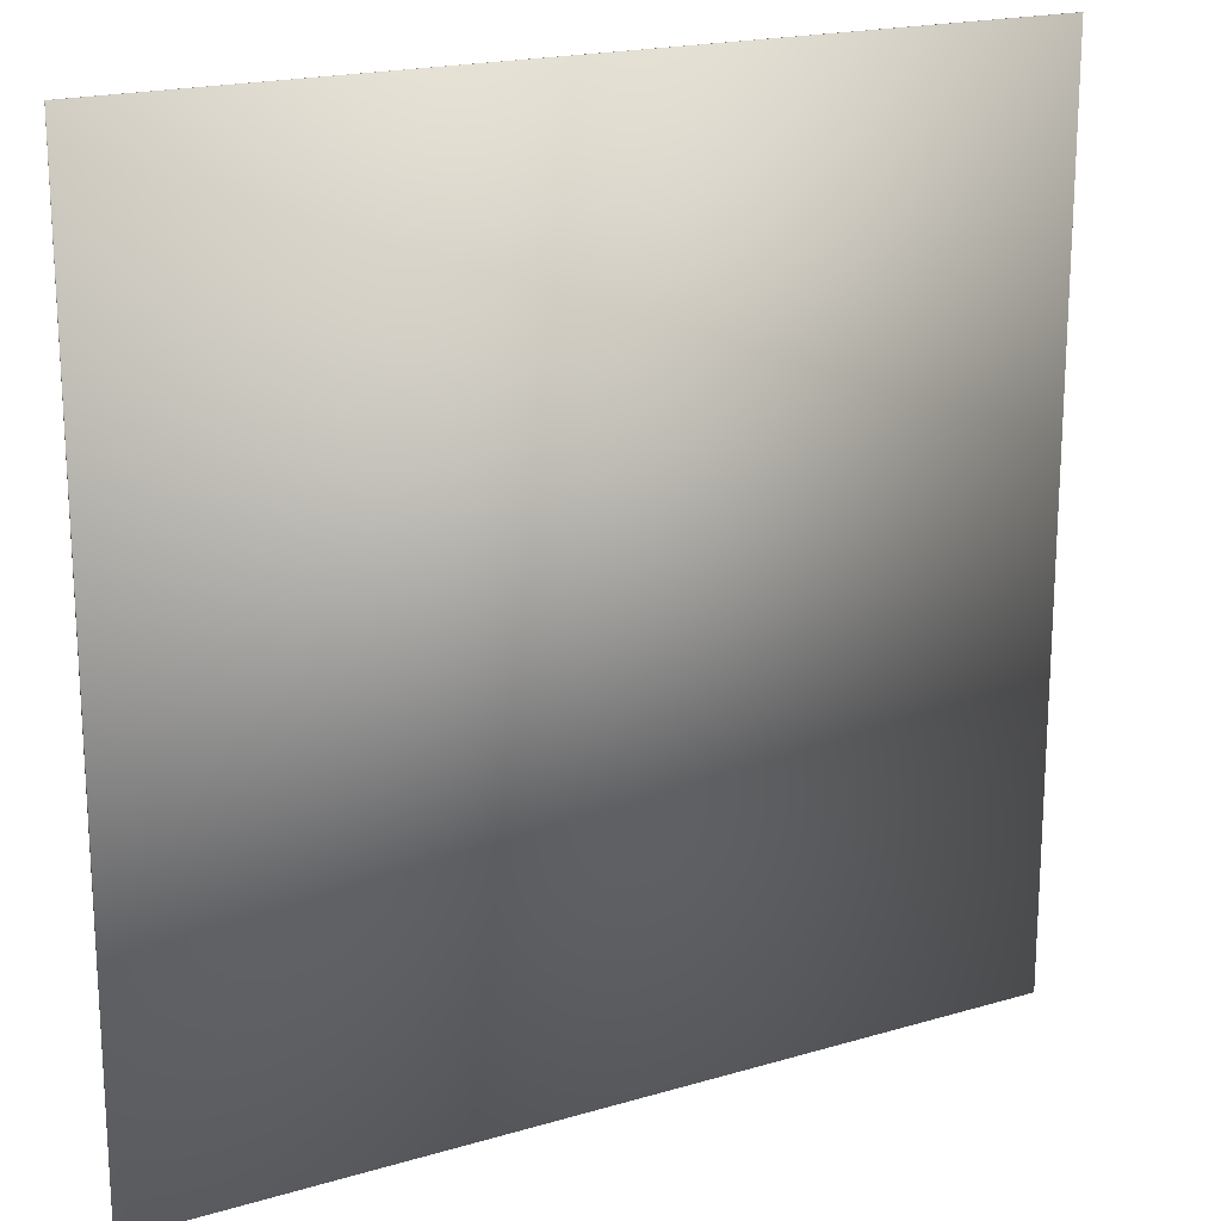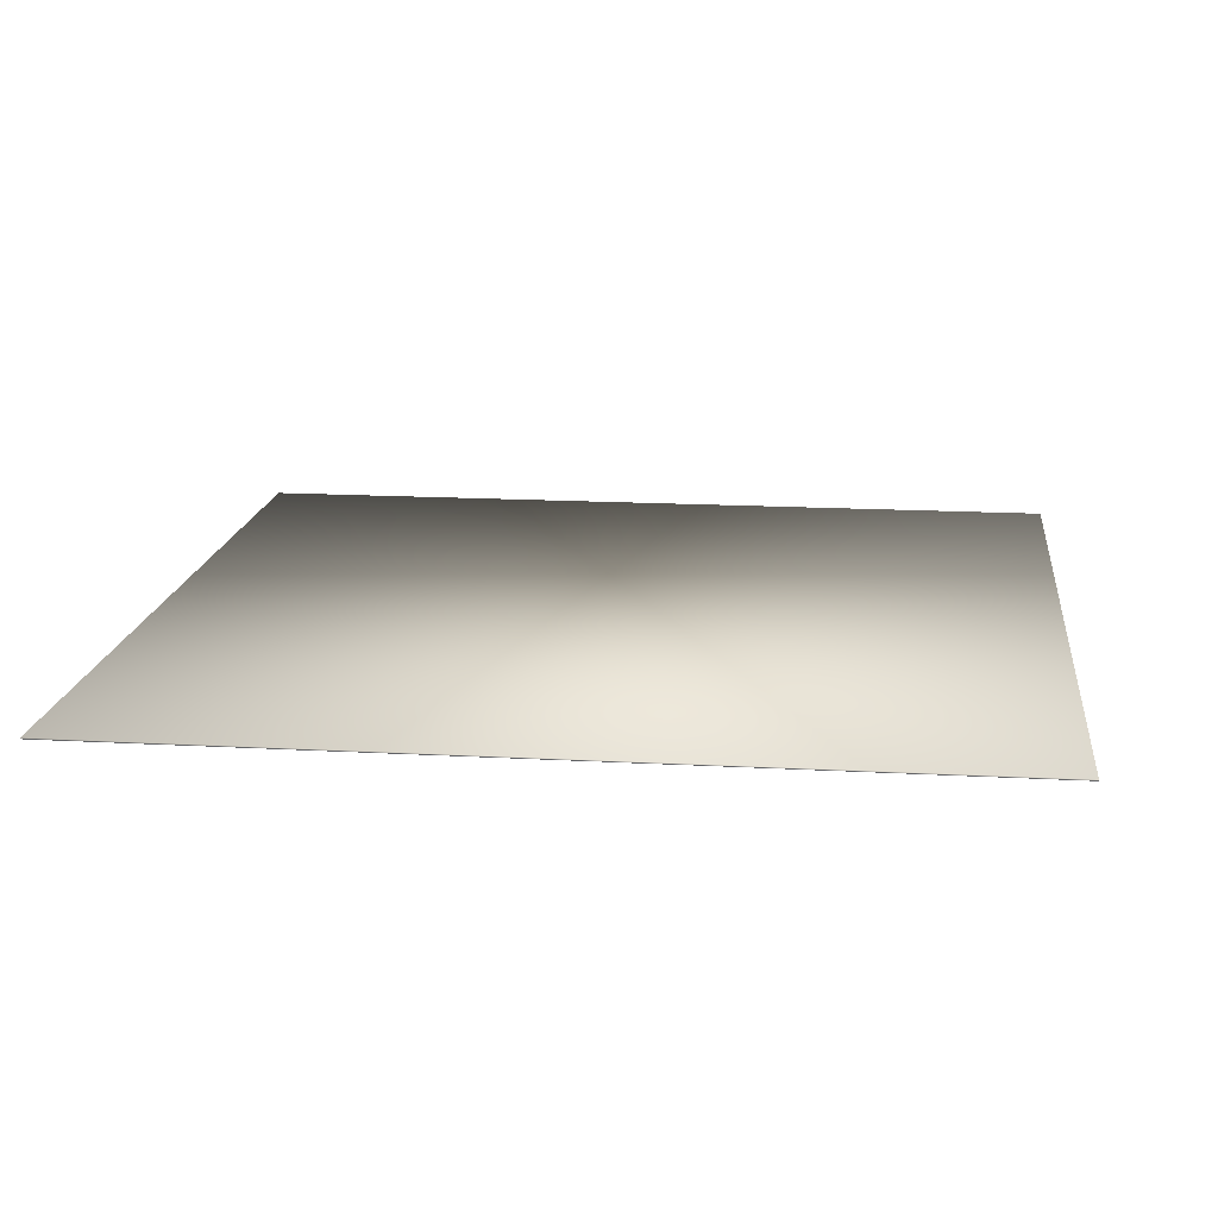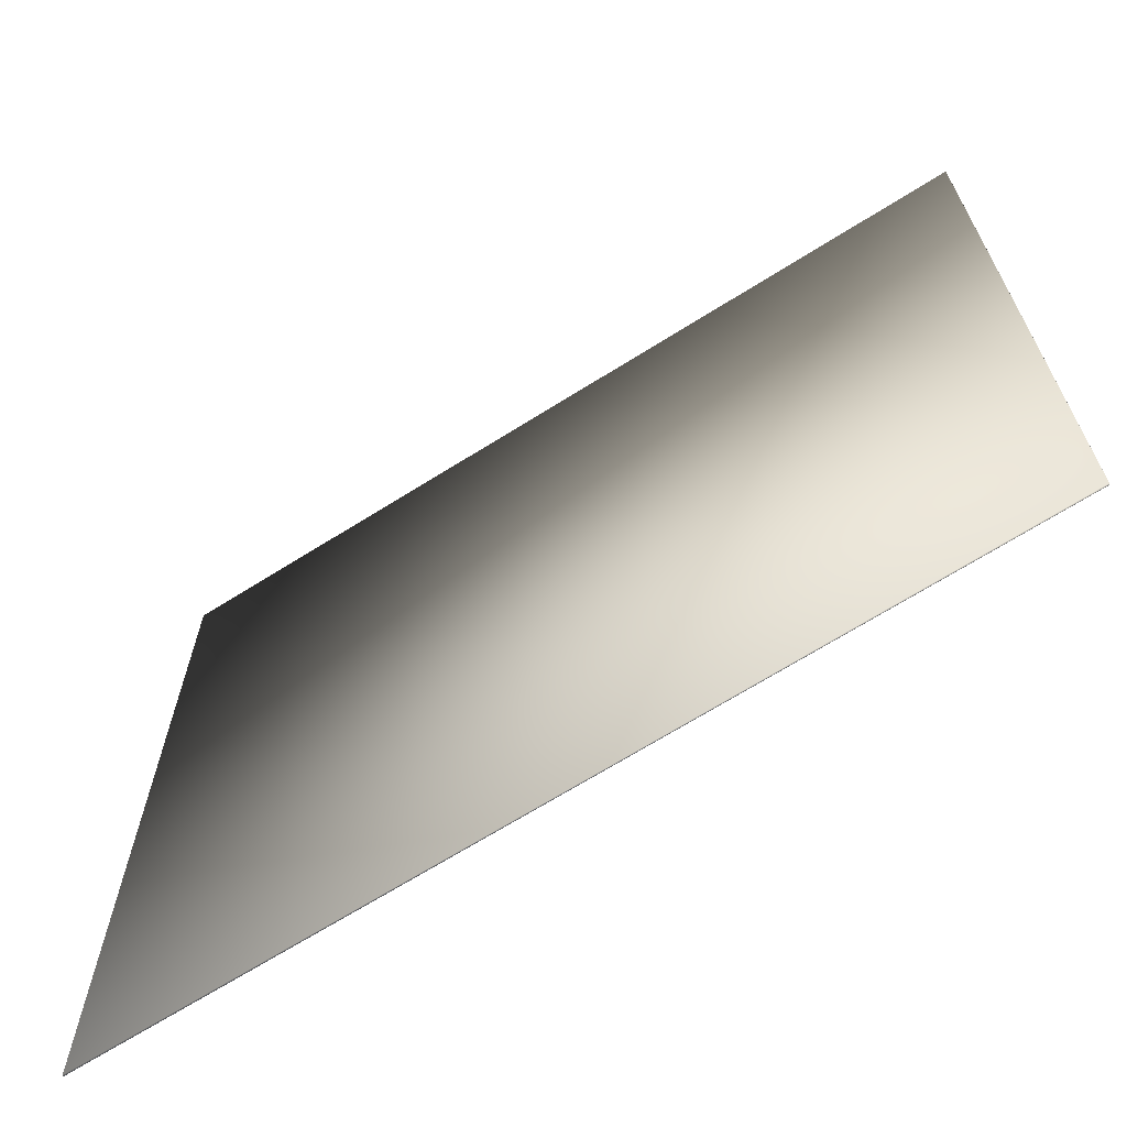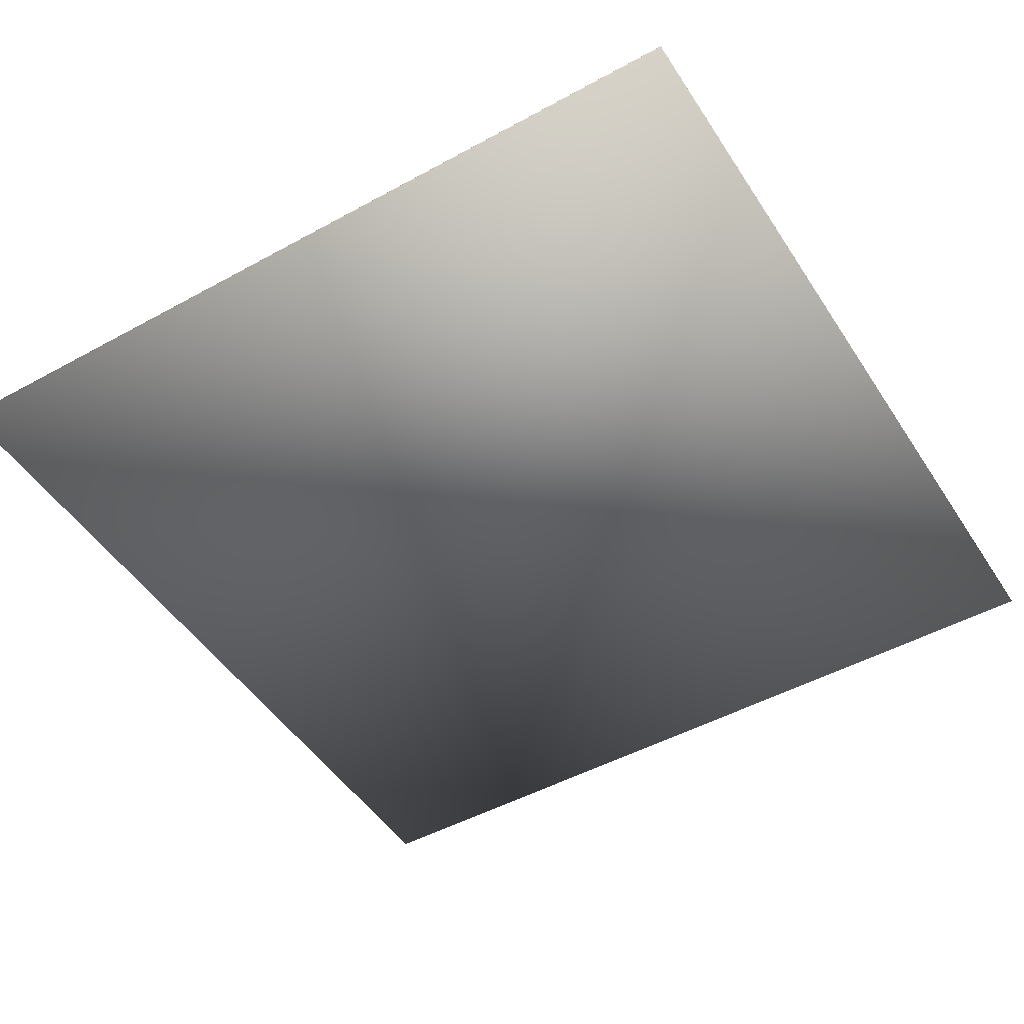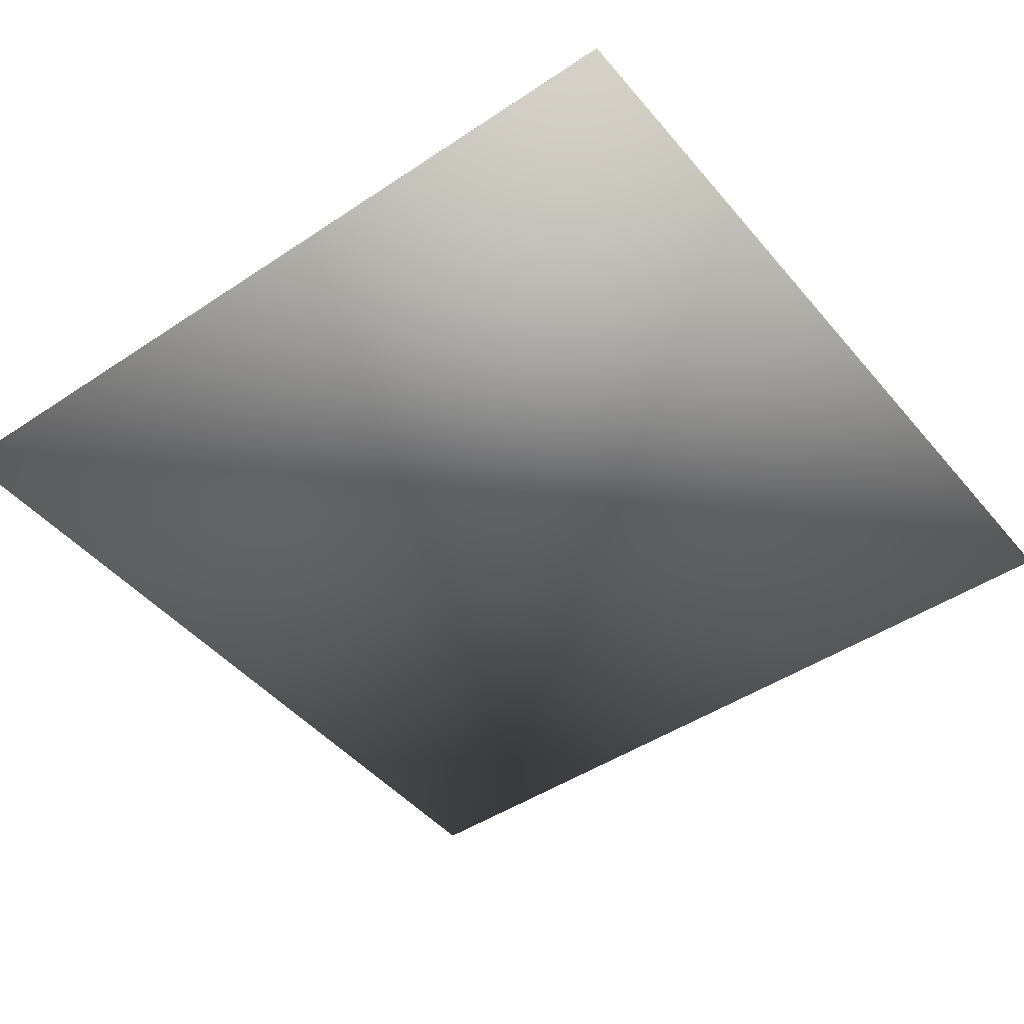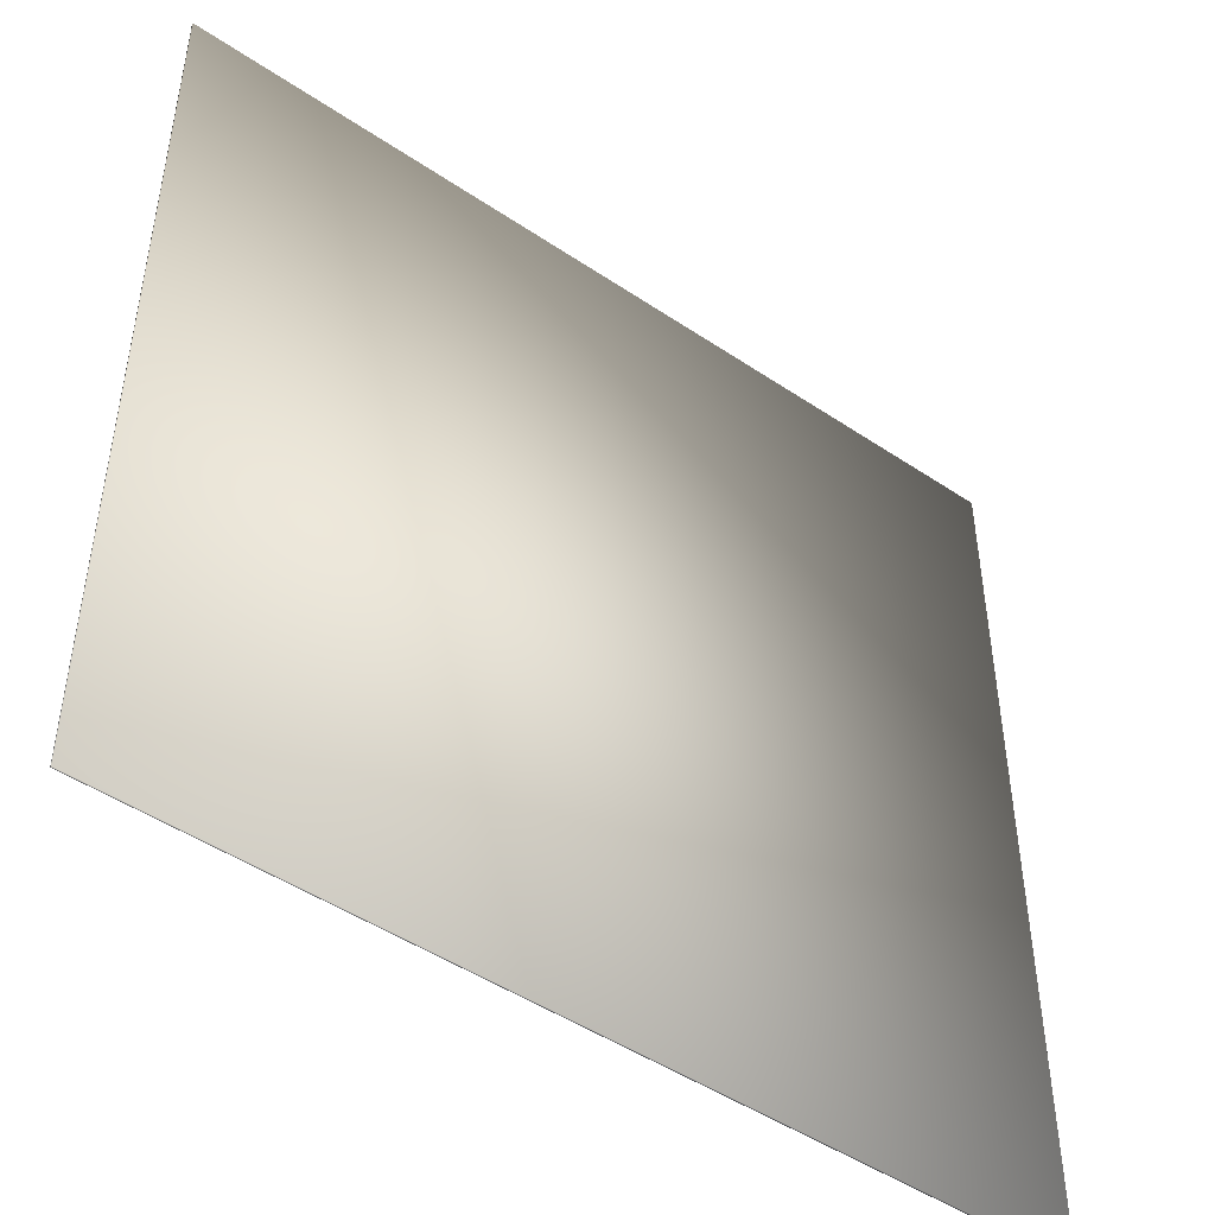
<metadata>
{"format":"obj","ext":"obj","renderer":"f3d","projection":"perspective","resolution":1024,"background":"white","views":[{"elev":19.0,"azim":-29.3,"up":"+Y"},{"elev":16.1,"azim":-83.4,"up":"+Z"},{"elev":-68.2,"azim":32.2,"up":"+Y"},{"elev":-48.2,"azim":121.6,"up":"+Z"},{"elev":-46.0,"azim":127.5,"up":"+Z"},{"elev":-47.6,"azim":142.8,"up":"+Y"}]}
</metadata>
<code>
v 7000 0 10.06
v 0.03528 0 10.06
v 0.03528 -7000 10.06
v 7000 -7000 10.06
v 7000 0 0.06127
v 7000 -7000 0.06127
v 0.03528 0 0.06127
v 0.03528 -7000 0.06127
f 1 2 3
f 1 3 4
f 5 1 4
f 5 4 6
f 7 5 6
f 7 6 8
f 2 7 8
f 2 8 3
f 1 5 7
f 1 7 2
f 6 4 8
f 8 4 3

</code>
